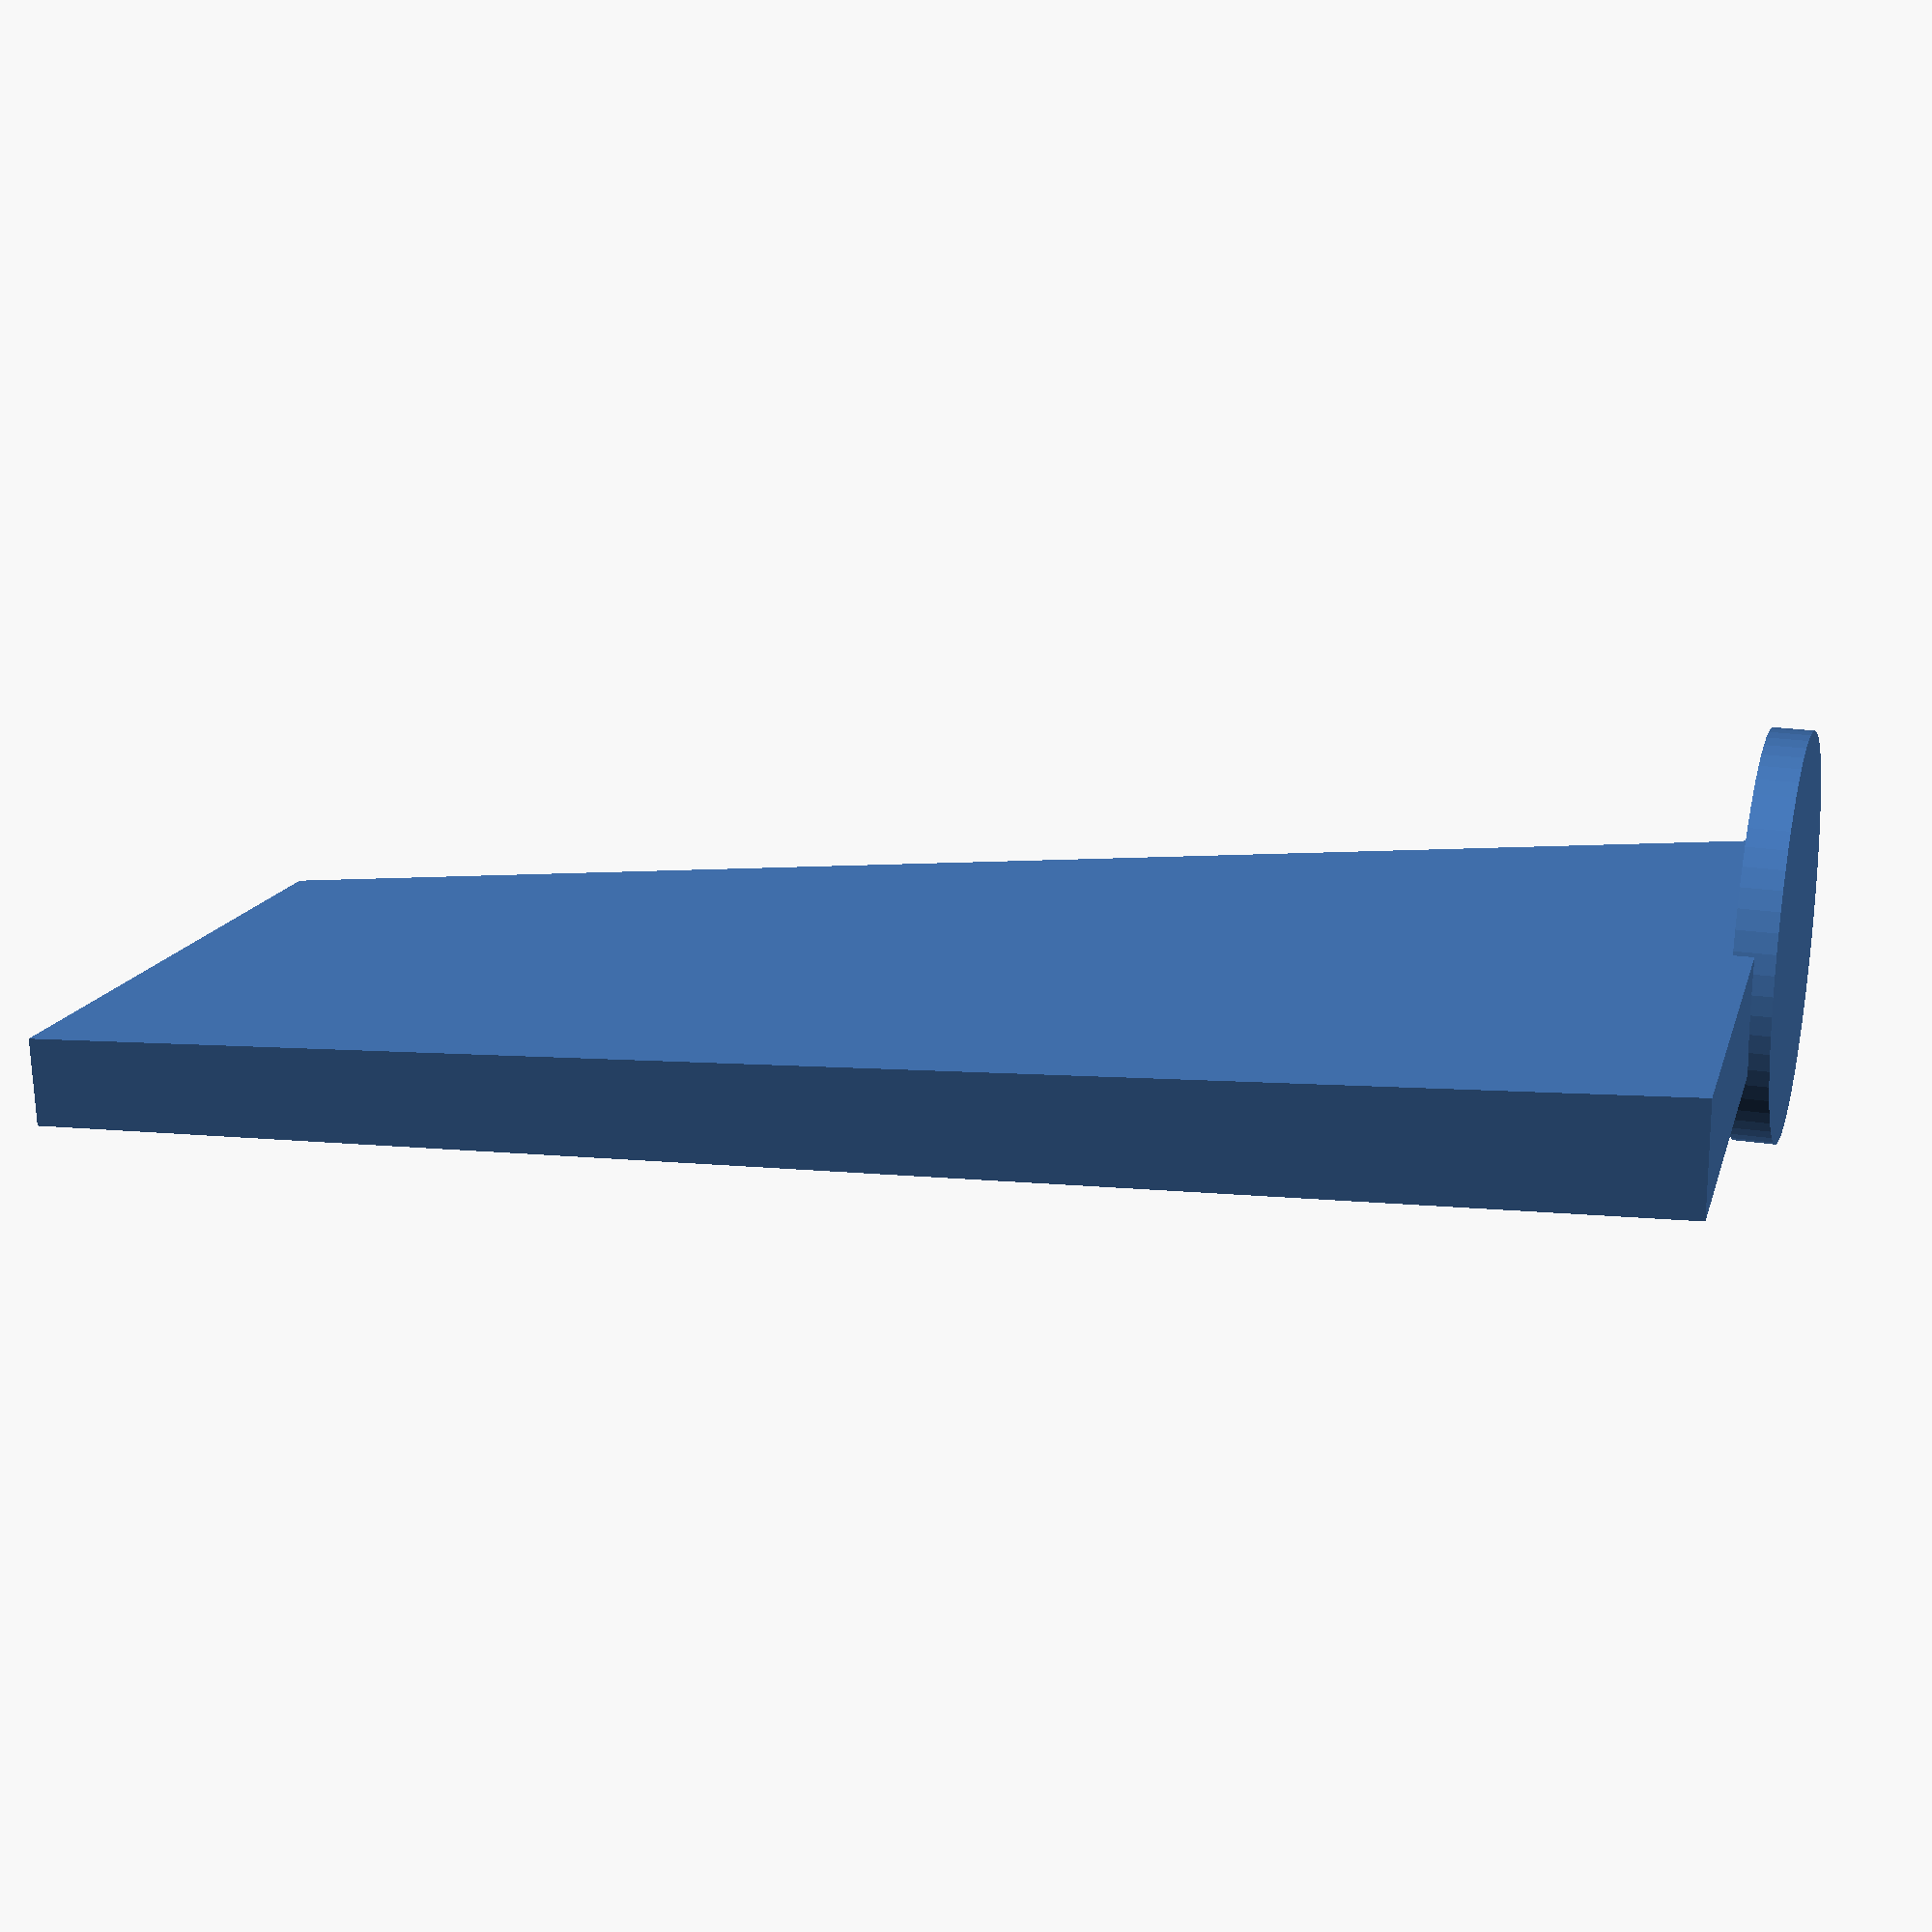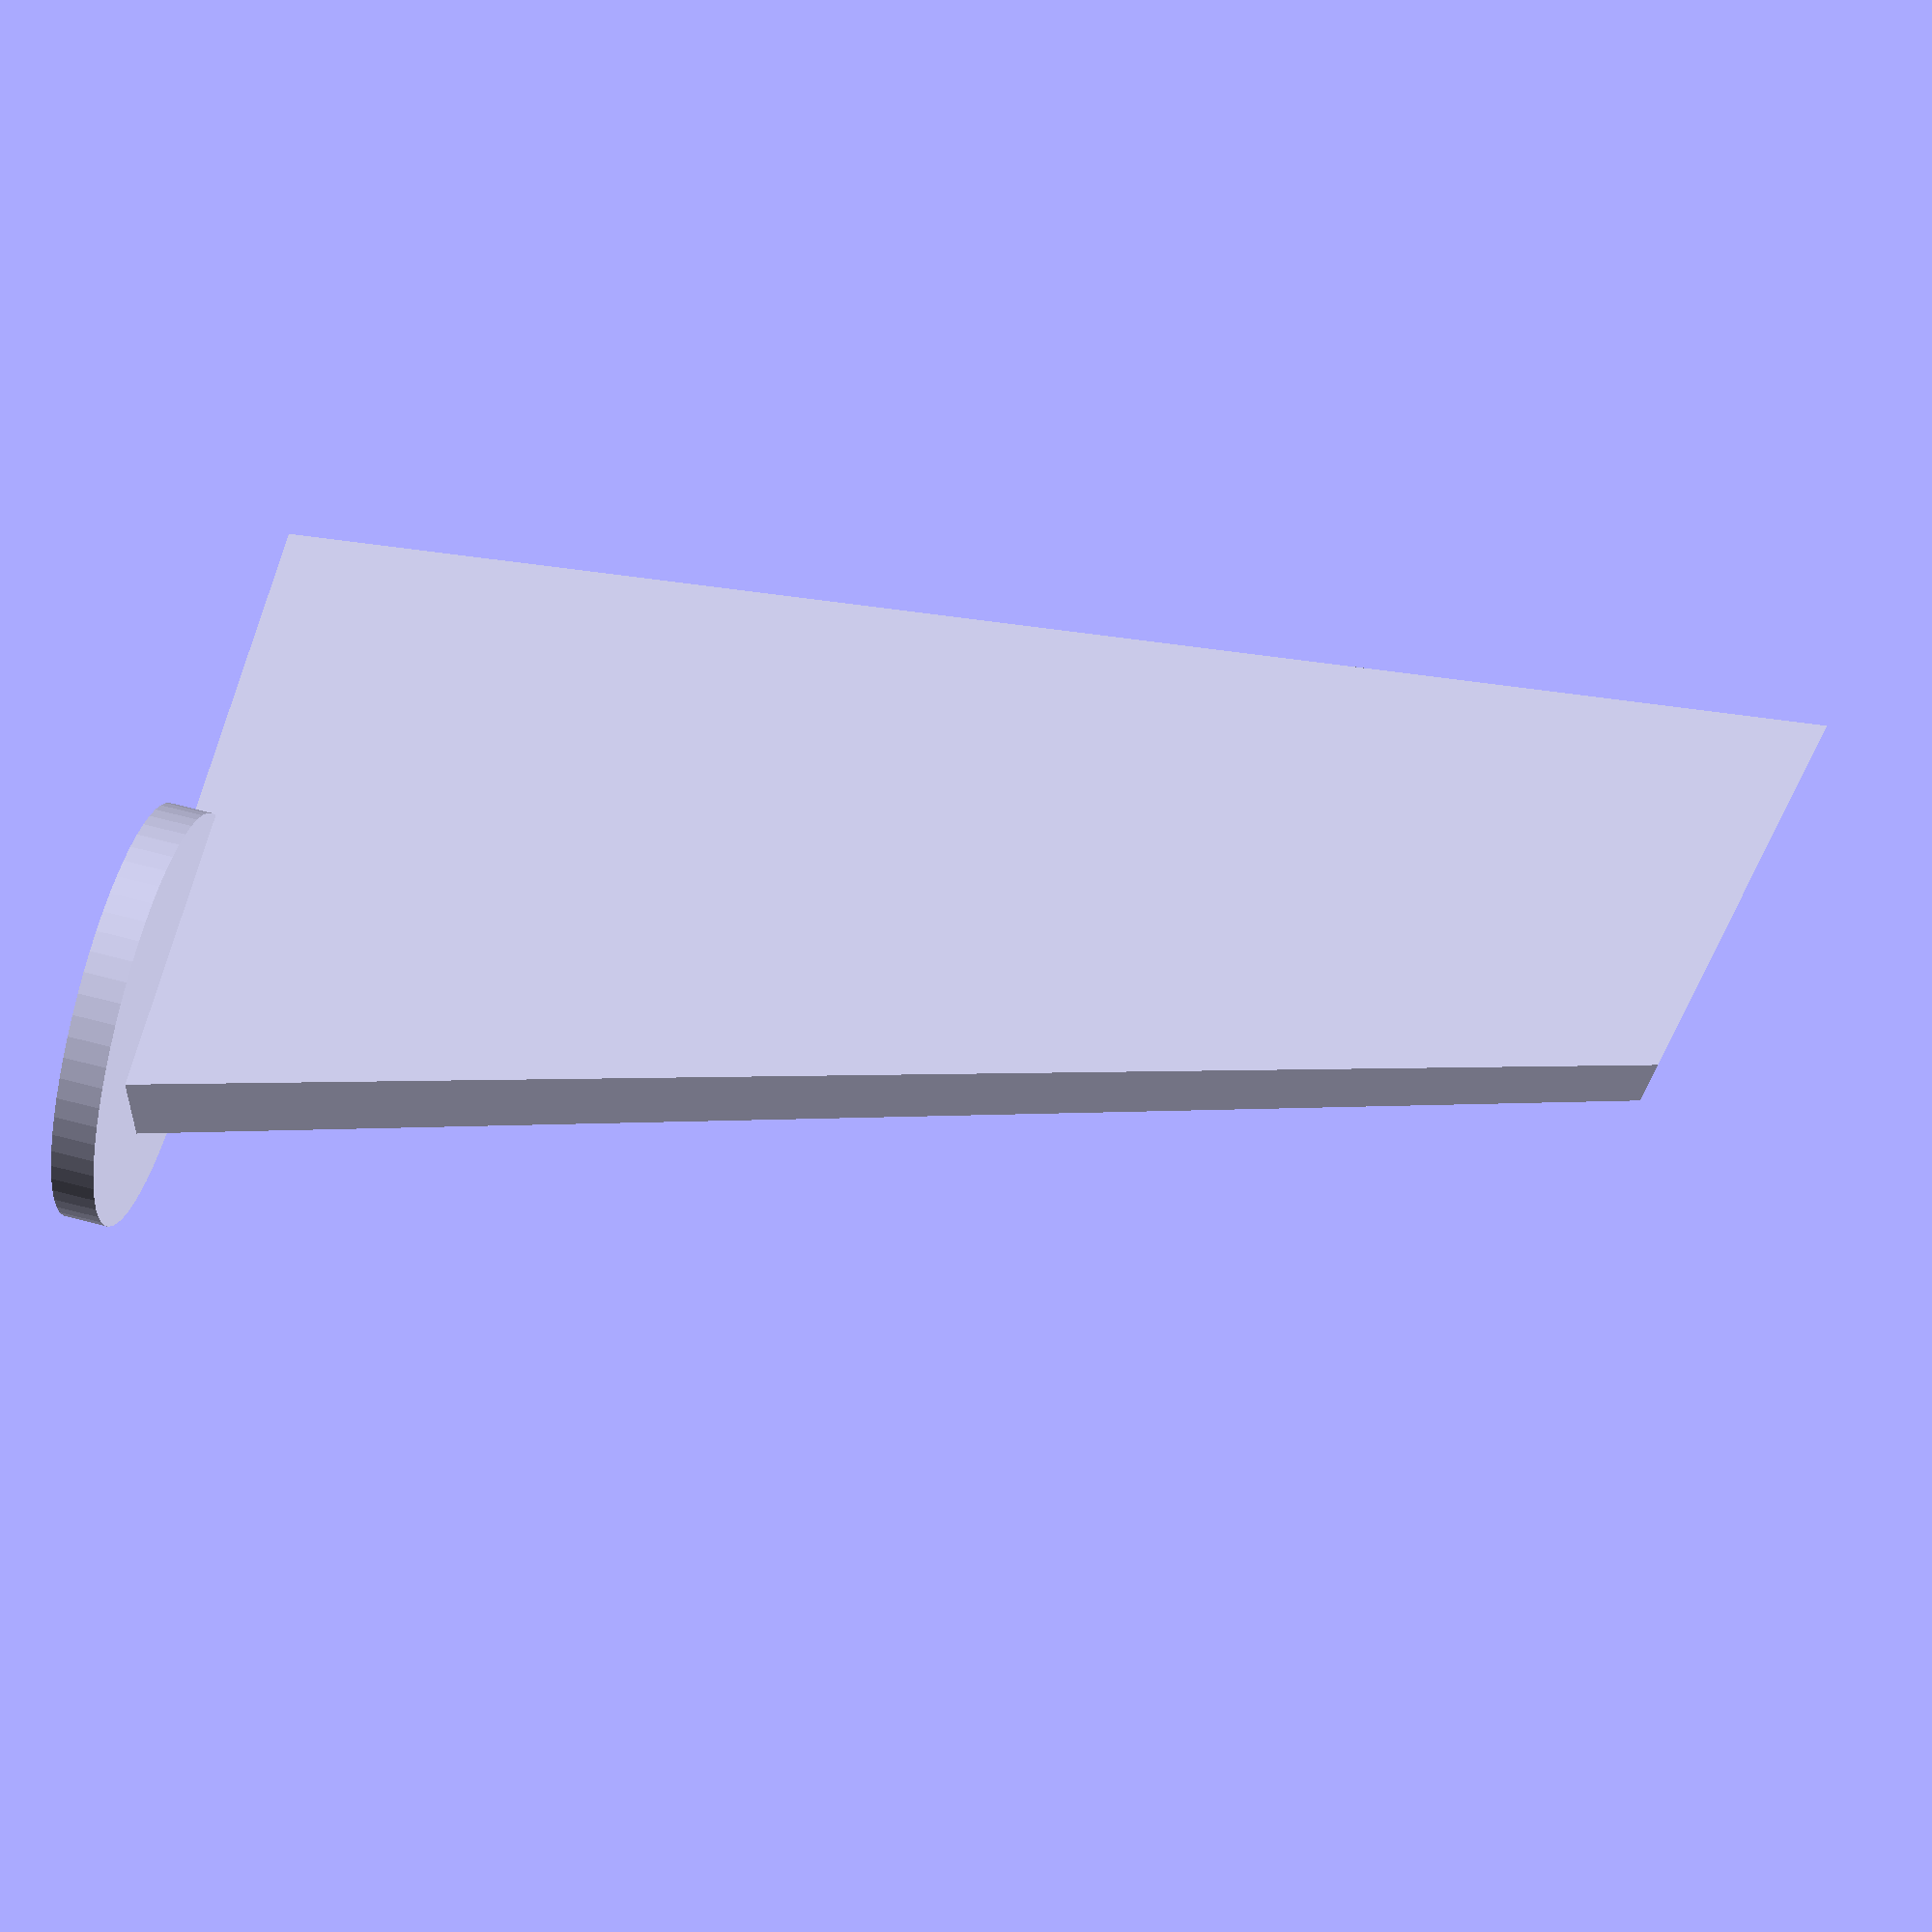
<openscad>
/**
 A taller leg to fit the spoiler for Husqvarna Robomower.
 The taller leg is needed to fit the spoiler on a Landroid, because the Landroid have higher wheel arches.

 The spoiler is available at Printables.com:
    https://www.printables.com/model/184136-spoiler-suitable-for-husqvarna-automower
*/

$fs = $preview ? 1 : 0.05;
$fa = $preview ? 1 : 0.05;

include <MCAD/boxes.scad>;

module plotList(p,c) {
    for (j = p) {
        color(c) translate(j) sphere(r=1.2,$fn=30);
    }
}

// Leg
// bottom
bottom_x_offset = 3;
bottom_y_offset = 15;
bottom = [for (
    x_offset = [-1*bottom_x_offset:2*bottom_x_offset:1*bottom_x_offset],
    y_offset = [-1*bottom_y_offset:2*bottom_y_offset:1*bottom_y_offset]
    ) [x_offset, y_offset, 0]];

// top
top_x_offset = 2.2;

top_y_front_offset = 5;
top_y_back_offset = 25;

top_z_front_offset = 70;
top_z_back_offset = 75;

function z_offset(y) = top_z_front_offset + (top_z_back_offset - top_z_front_offset) * (y - top_y_front_offset) / (top_y_back_offset - top_y_front_offset);

x_step = 2*top_x_offset;
y_step = top_y_back_offset - top_y_front_offset;
top = [for (
    x_offset = [-1*top_x_offset:x_step:1*top_x_offset],
    y_offset = [top_y_front_offset:y_step:top_y_back_offset]
    ) [x_offset, y_offset, z_offset(y_offset)]];

// Combine
points = concat(bottom, top);
leg_faces=[
    [2,3,1,0],
    [0,1,5,4],
    [4,5,7,6],
    [1,3,7,5],
    [6,7,3,2],
    [4,6,2,0]
];

union() {
    translate([0, -10, 0])
        cylinder(h=2, r=10, center=true);
    translate([0, 4, 0])
        roundedBox([20, 32, 2], 2, true);

    polyhedron(points, leg_faces, convexity=2);
}

</openscad>
<views>
elev=338.7 azim=92.9 roll=105.2 proj=p view=solid
elev=278.3 azim=106.3 roll=283.8 proj=p view=wireframe
</views>
